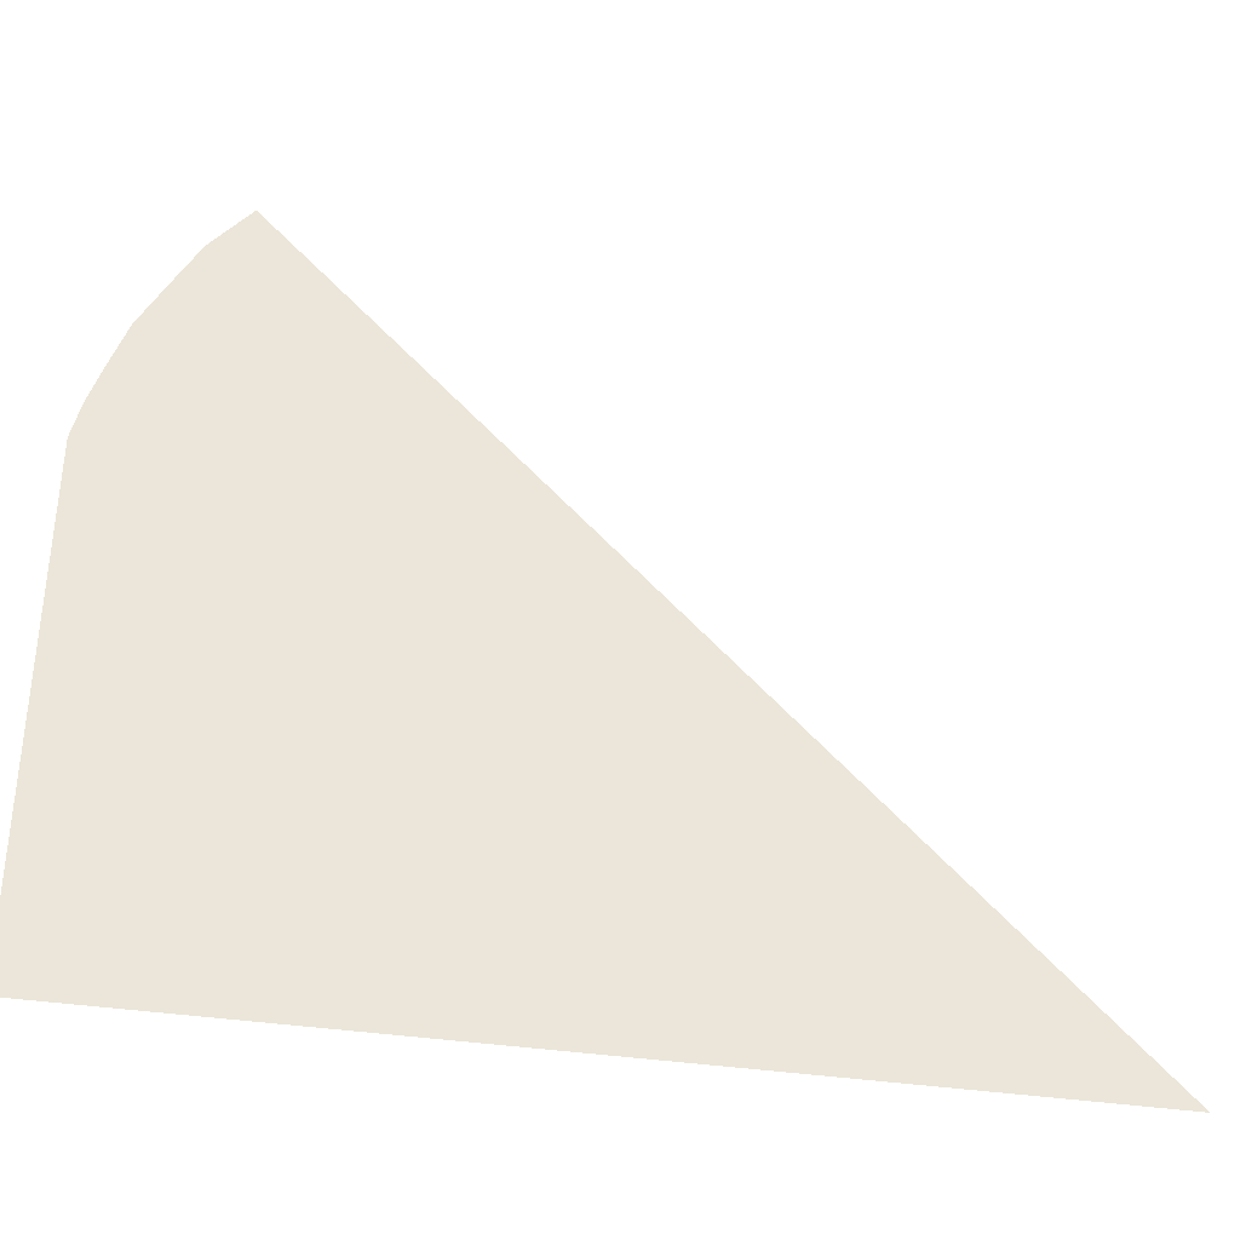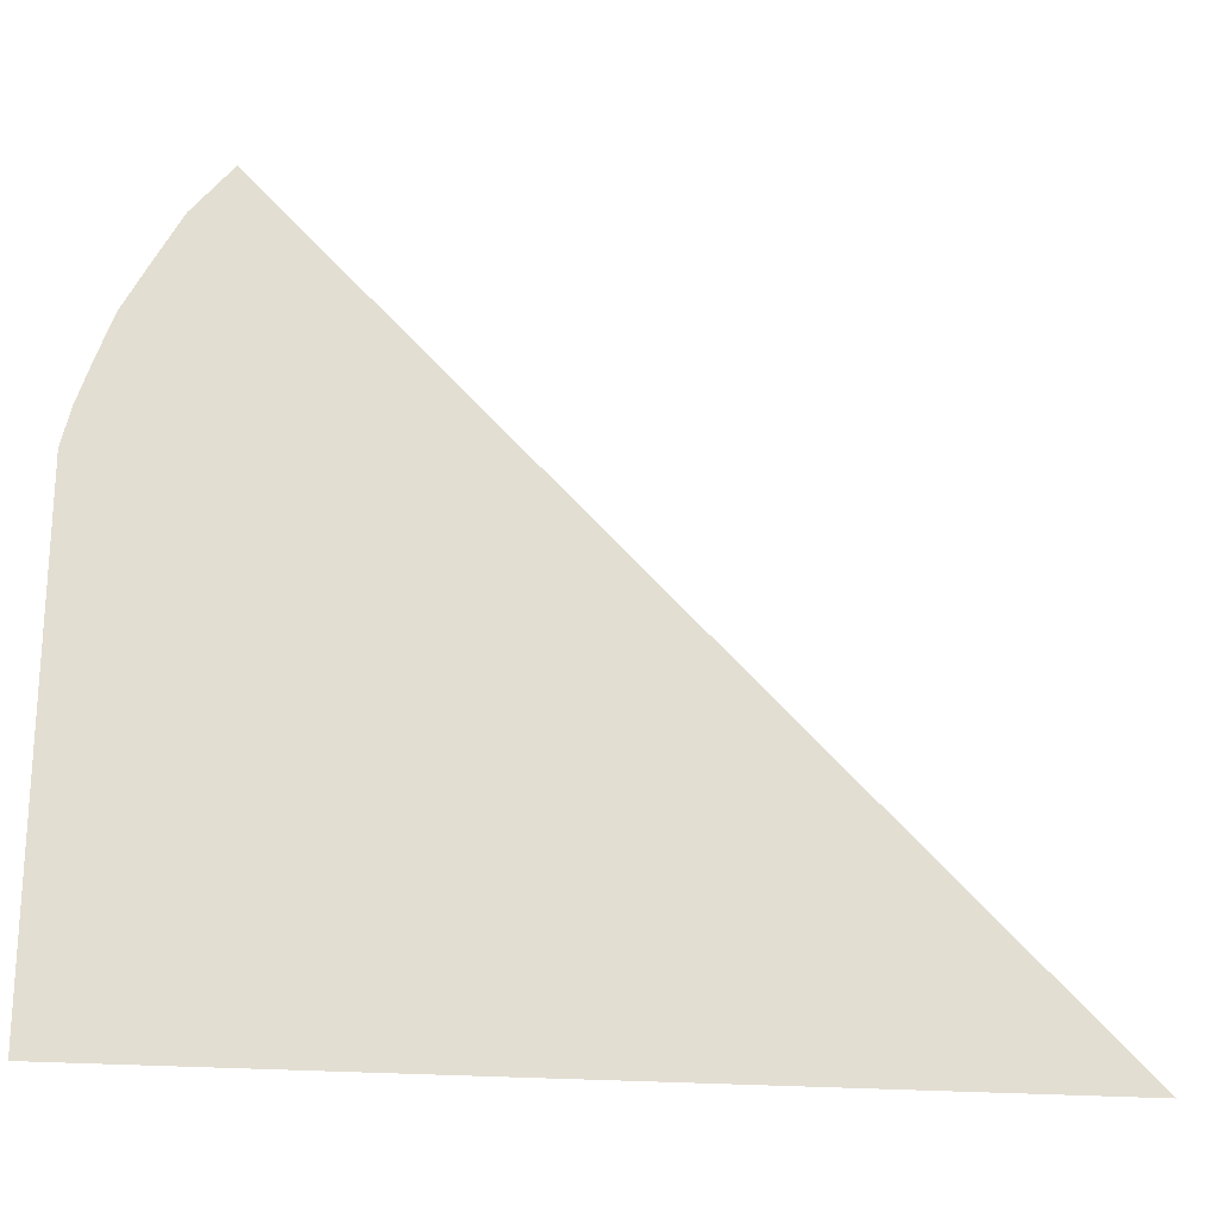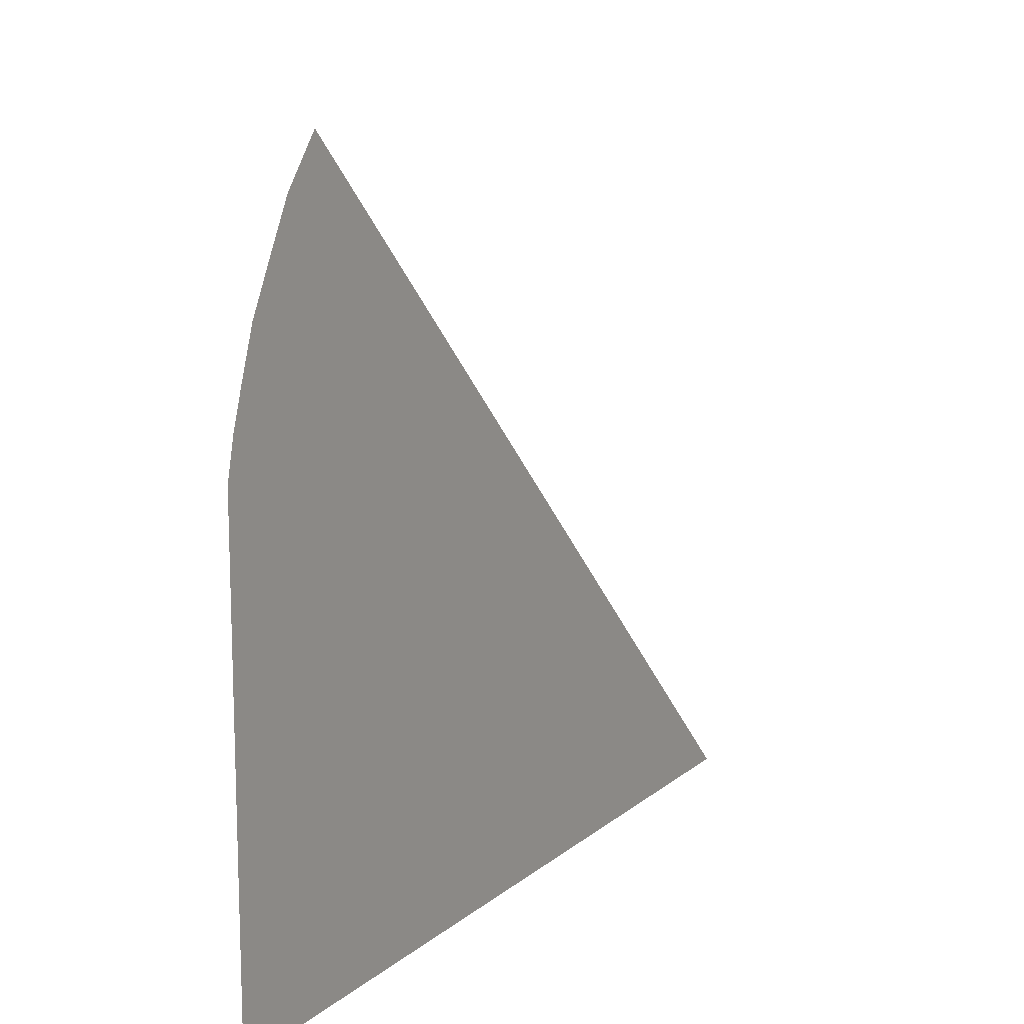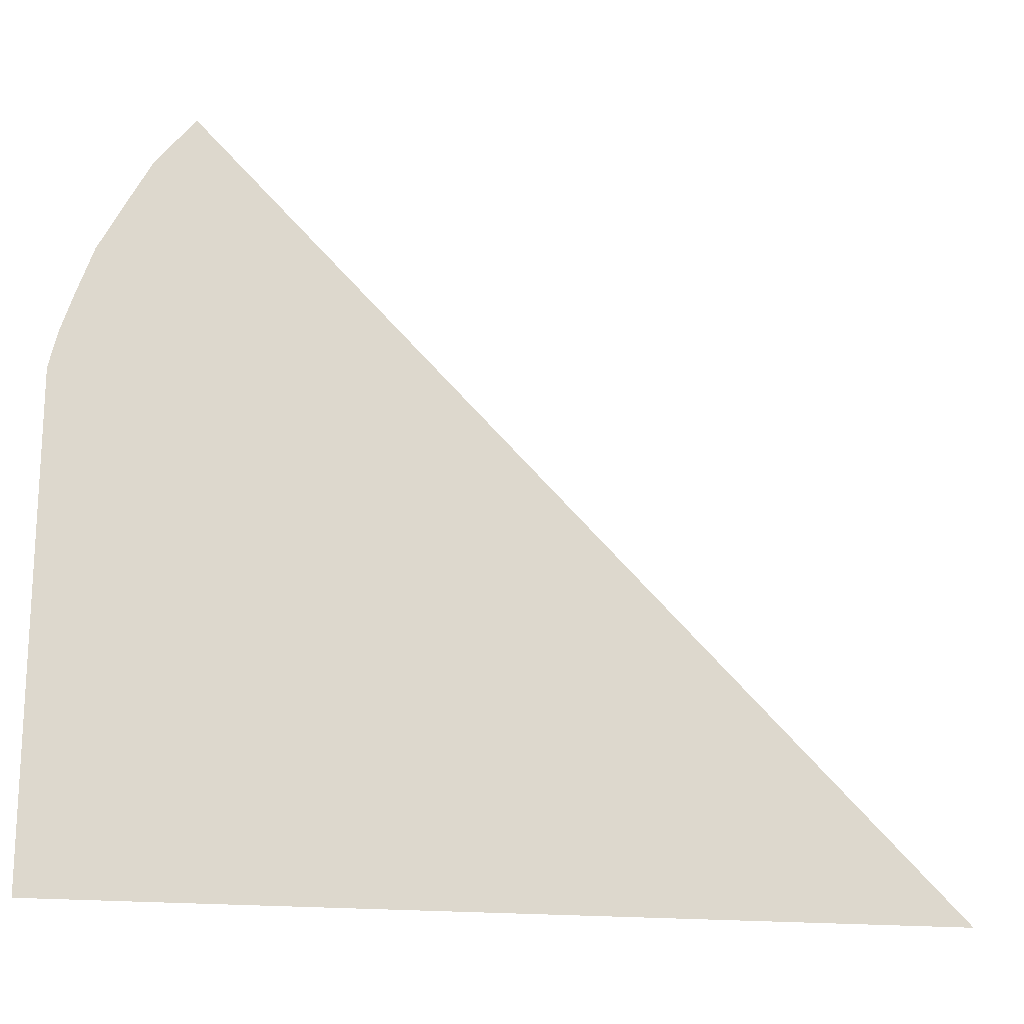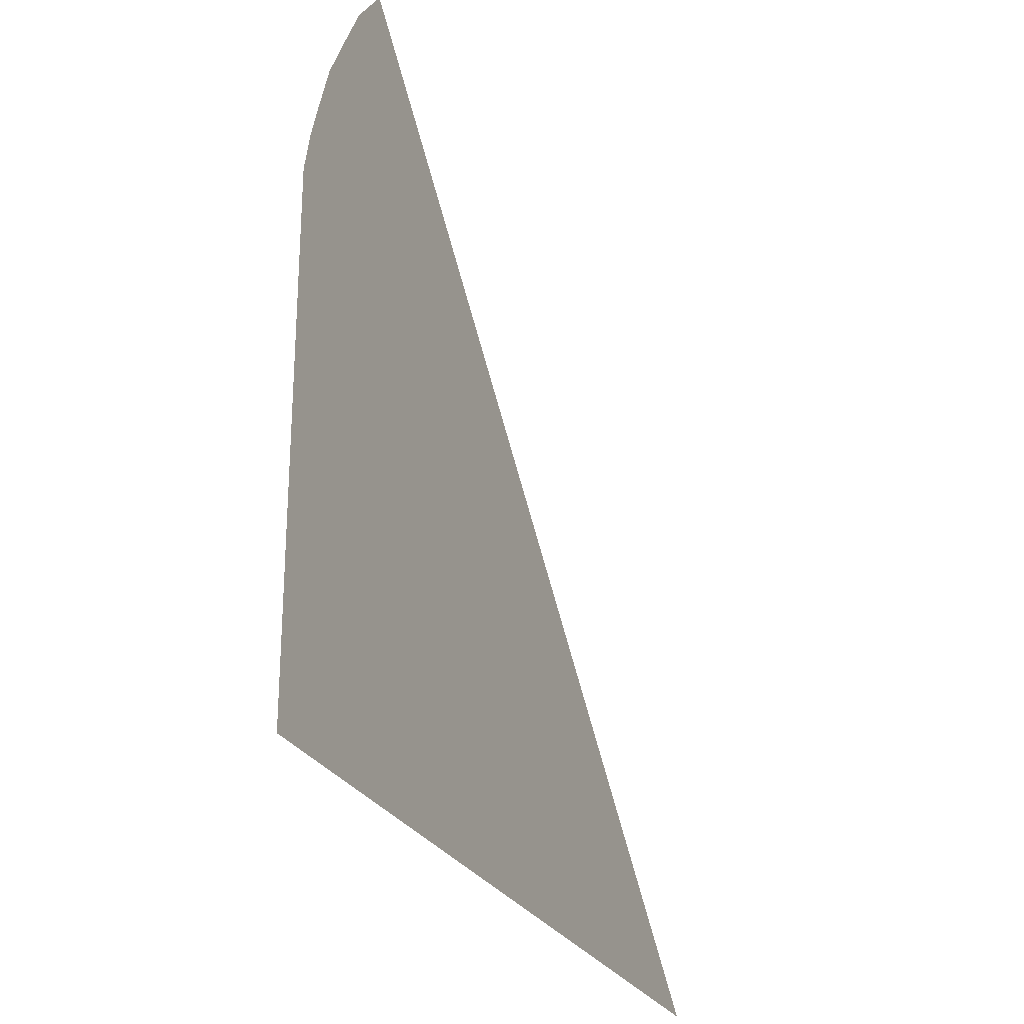
<metadata>
{"format":"obj","ext":"obj","renderer":"f3d","projection":"perspective","resolution":1024,"background":"white","views":[{"elev":-35.7,"azim":168.3,"up":"+Z"},{"elev":-21.9,"azim":171.6,"up":"+Z"},{"elev":13.3,"azim":120.3,"up":"+Z"},{"elev":-18.1,"azim":168.2,"up":"+Z"},{"elev":-26.3,"azim":112.7,"up":"+Z"}]}
</metadata>
<code>
o Plane.002
v 4.901 -0 0.01057
v 4.907 1e-06 -5.453
v -4.907 1e-06 -5.453
v 4.801 -0 0.439
v 4.666 -0 0.8549
v 4.481 -0 1.389
v 3.482 -0 2.993
v 3.914 -0 2.458
v 4.201 -0 1.924
f 6 5 4 1 2 3 7 8 9

</code>
